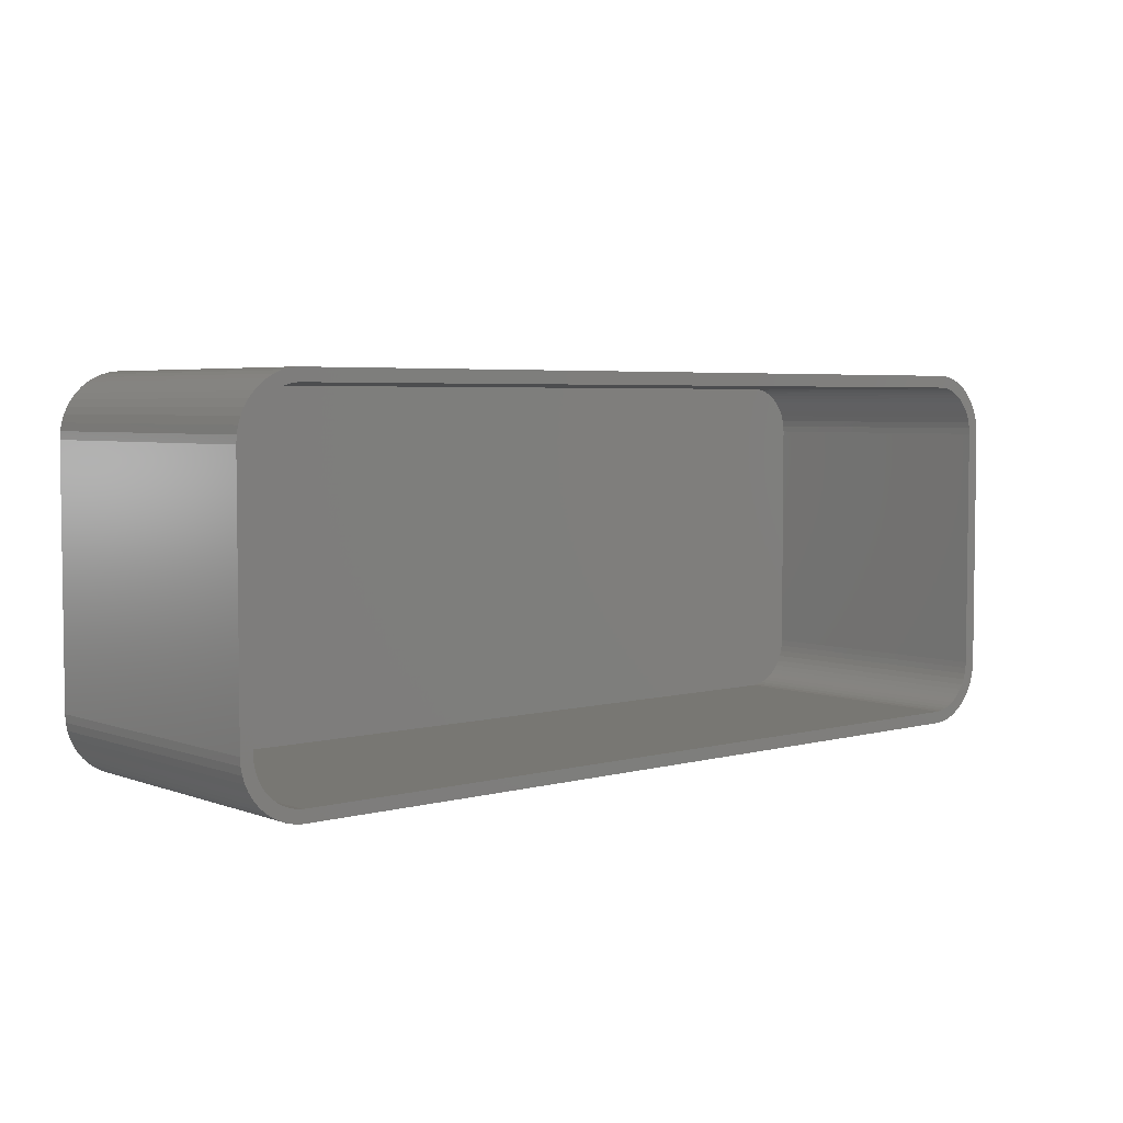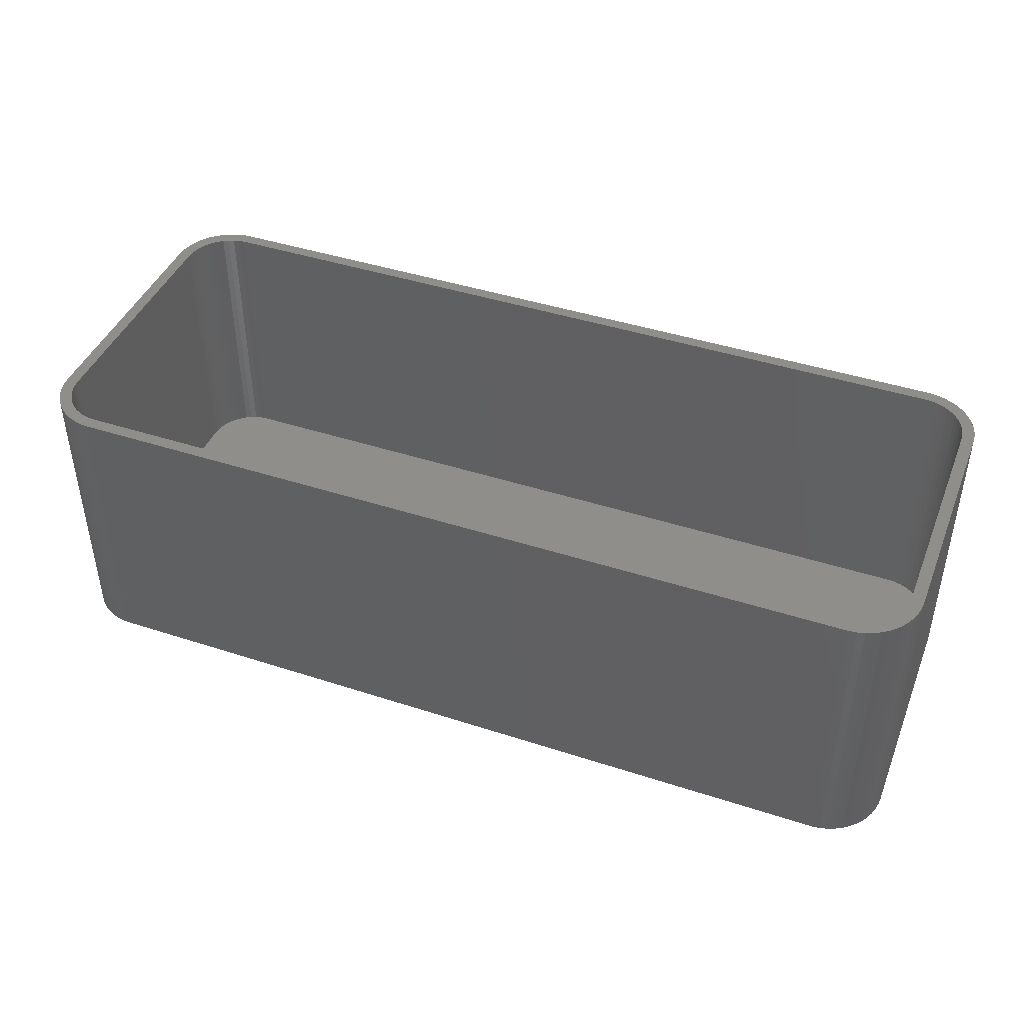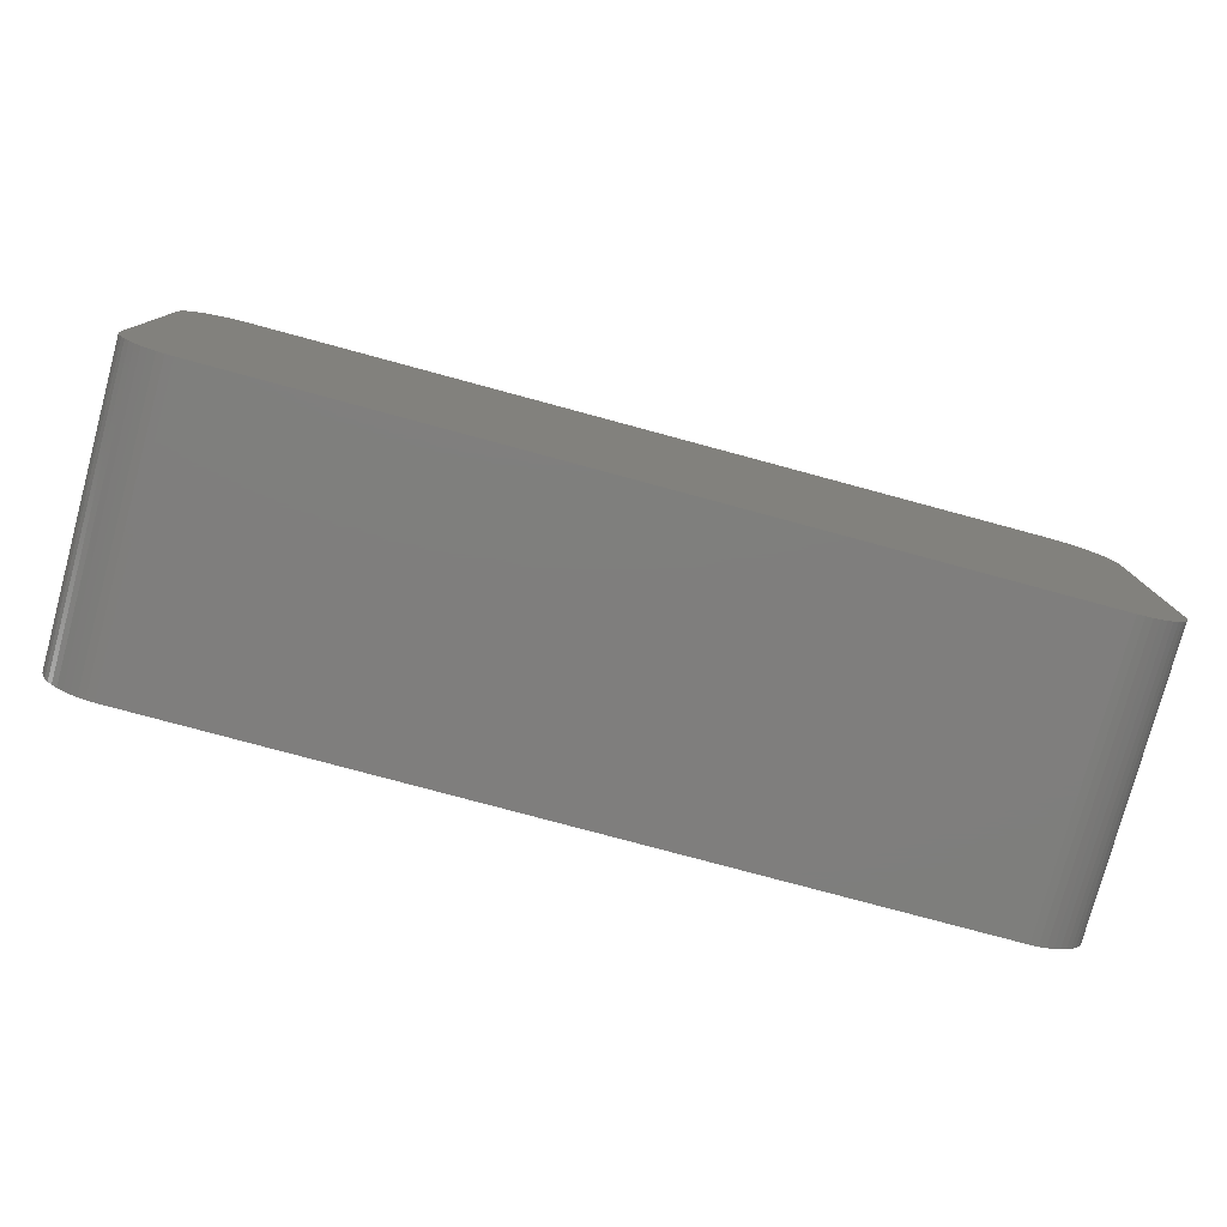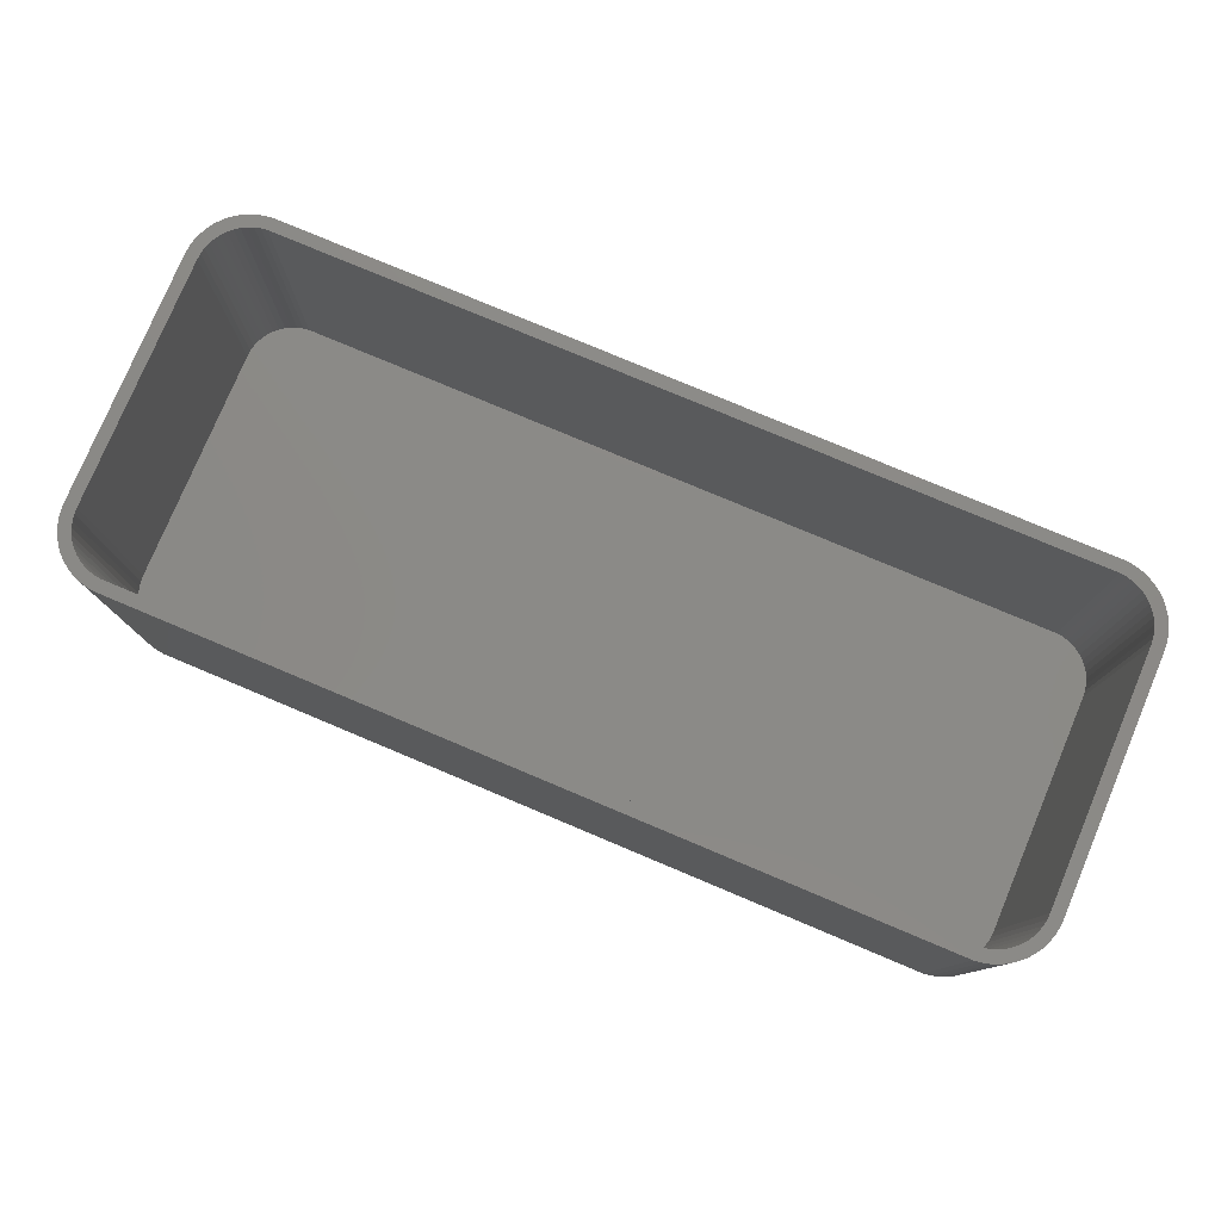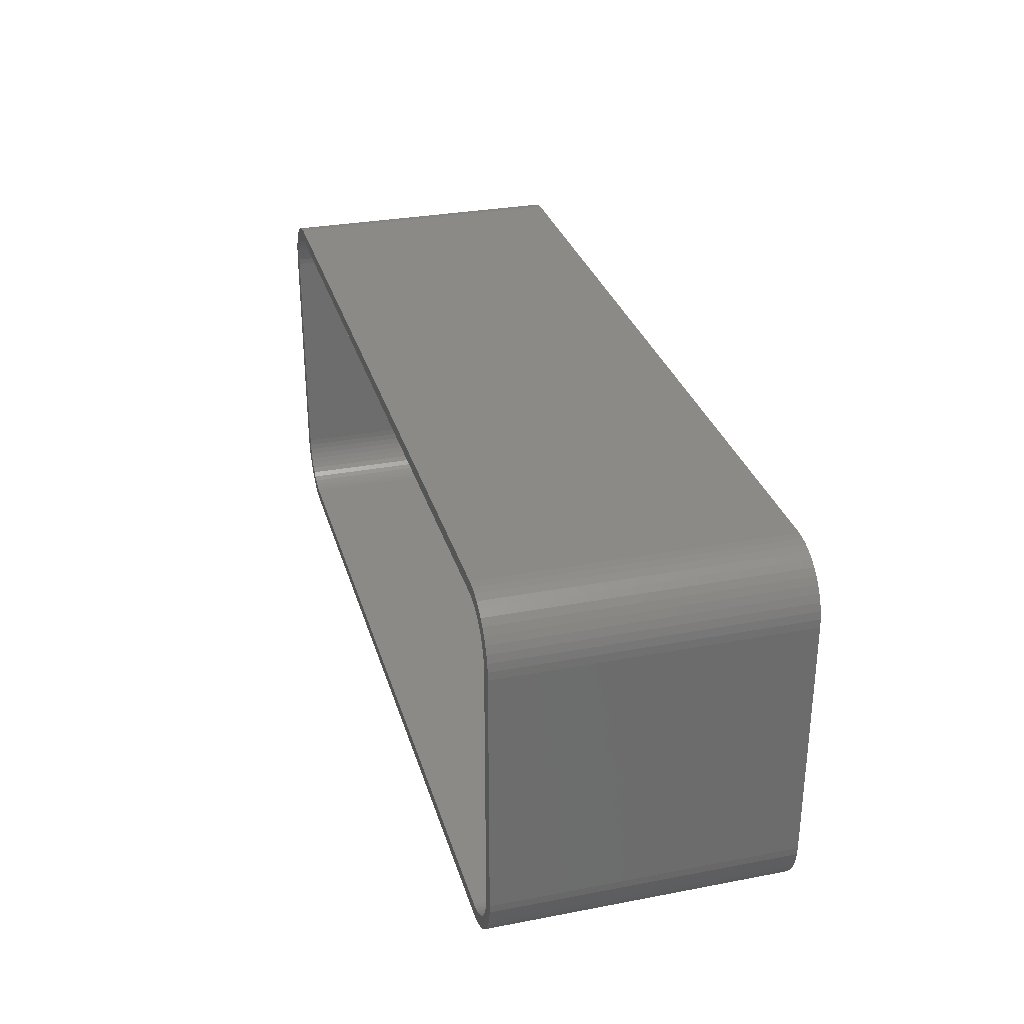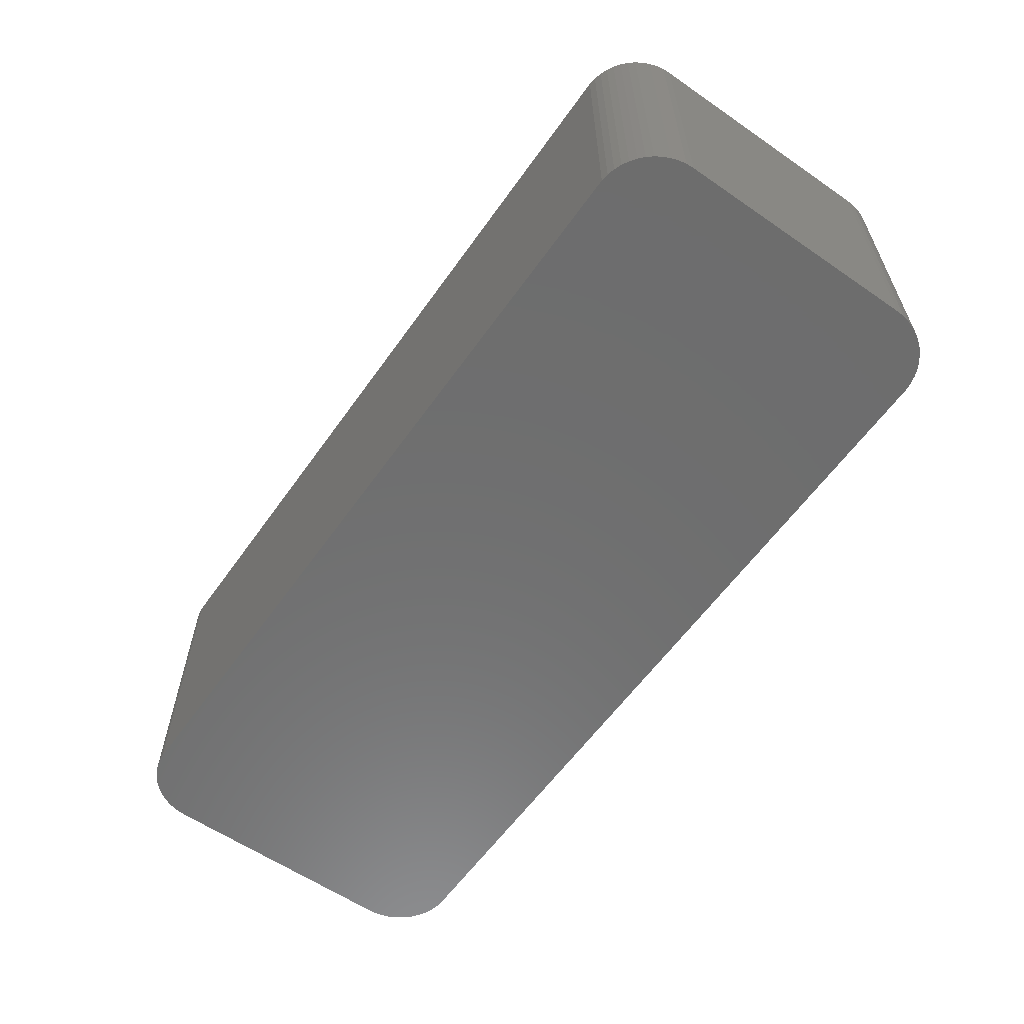
<metadata>
{"format":"stl","ext":"stl","renderer":"f3d","projection":"perspective","resolution":1024,"background":"white","views":[{"elev":4.4,"azim":-40.7,"up":"+Y"},{"elev":43.2,"azim":21.1,"up":"+Z"},{"elev":-78.4,"azim":164.9,"up":"+Y"},{"elev":78.4,"azim":-157.2,"up":"+Z"},{"elev":30.4,"azim":74.6,"up":"+Y"},{"elev":-59.8,"azim":54.8,"up":"+Z"}]}
</metadata>
<code>
# stl→obj: 208 verts, 412 faces
v -37.5 -10 0
v -37.5 10 24
v -37.5 10 0
v -37.5 -10 24
v -37.46 -10.63 0
v -37.46 -10.63 24
v 36.55 12.94 24
v 36.14 13.42 0
v 36.14 13.42 24
v 36.55 12.94 0
v -37.46 10.63 24
v -37.46 10.63 0
v 36.5 10 24
v 37.5 10 24
v 37.46 10.63 24
v 37.5 -10 24
v 36.47 10.5 24
v 37.34 11.24 24
v 36.5 -10 24
v 36.37 10.99 24
v 37.15 11.84 24
v 37.46 -10.63 24
v 36.22 11.47 24
v 36.88 12.41 24
v 36.47 -10.5 24
v 36.01 11.93 24
v 37.34 -11.24 24
v 36.37 -10.99 24
v 35.74 12.35 24
v 35.42 12.74 24
v 35.69 13.85 24
v 35.05 13.08 24
v 35.18 14.22 24
v 34.64 13.38 24
v 34.63 14.52 24
v 34.2 13.62 24
v 34.05 14.76 24
v 33.74 13.8 24
v 33.44 14.91 24
v 33.25 13.93 24
v 32.81 14.99 24
v 32.75 13.99 24
v -32.75 13.99 24
v -32.81 14.99 24
v -33.25 13.93 24
v -33.44 14.91 24
v -33.74 13.8 24
v -34.05 14.76 24
v -34.2 13.62 24
v -34.63 14.52 24
v -34.64 13.38 24
v -35.18 14.22 24
v -35.05 13.08 24
v -35.69 13.85 24
v -35.42 12.74 24
v -36.14 13.42 24
v -35.74 12.35 24
v -36.55 12.94 24
v -36.01 11.93 24
v -36.88 12.41 24
v -36.22 11.47 24
v -37.34 11.24 24
v -36.37 10.99 24
v -37.15 11.84 24
v 37.15 -11.84 24
v 36.22 -11.47 24
v 36.88 -12.41 24
v 36.01 -11.93 24
v 36.55 -12.94 24
v 35.74 -12.35 24
v 36.14 -13.42 24
v 35.42 -12.74 24
v 35.69 -13.85 24
v 35.05 -13.08 24
v 35.18 -14.22 24
v 34.64 -13.38 24
v 34.63 -14.52 24
v 34.2 -13.62 24
v 34.05 -14.76 24
v 33.74 -13.8 24
v 33.44 -14.91 24
v 33.25 -13.93 24
v 32.81 -14.99 24
v 32.75 -13.99 24
v -32.75 -13.99 24
v -32.81 -14.99 24
v -33.25 -13.93 24
v -33.44 -14.91 24
v -33.74 -13.8 24
v -34.05 -14.76 24
v -34.2 -13.62 24
v -34.63 -14.52 24
v -34.64 -13.38 24
v -35.18 -14.22 24
v -35.05 -13.08 24
v -35.69 -13.85 24
v -35.42 -12.74 24
v -36.14 -13.42 24
v -35.74 -12.35 24
v -36.55 -12.94 24
v -36.01 -11.93 24
v -36.88 -12.41 24
v -36.22 -11.47 24
v -37.15 -11.84 24
v -36.37 -10.99 24
v -37.34 -11.24 24
v -36.47 -10.5 24
v -36.5 -10 24
v -36.5 10 24
v -36.47 10.5 24
v -33.44 14.91 0
v -34.05 14.76 0
v -32.81 -14.99 0
v 32.81 -14.99 0
v 37.5 -10 0
v 37.46 -10.63 0
v 37.5 10 0
v -32.81 14.99 0
v 32.81 14.99 0
v -34.63 -14.52 0
v -34.05 -14.76 0
v -36.14 -13.42 0
v -35.69 -13.85 0
v 37.15 11.84 0
v 37.34 11.24 0
v 33.44 14.91 0
v -37.34 11.24 0
v -37.15 11.84 0
v -34.63 14.52 0
v -35.18 14.22 0
v -35.69 13.85 0
v 37.34 -11.24 0
v 37.15 -11.84 0
v 37.46 10.63 0
v 36.88 -12.41 0
v 36.55 -12.94 0
v 36.14 -13.42 0
v 36.88 12.41 0
v 35.69 -13.85 0
v 35.18 -14.22 0
v 34.63 -14.52 0
v 35.69 13.85 0
v 34.05 -14.76 0
v 35.18 14.22 0
v 33.44 -14.91 0
v 34.63 14.52 0
v 34.05 14.76 0
v -33.44 -14.91 0
v -35.18 -14.22 0
v -36.55 -12.94 0
v -36.88 -12.41 0
v -36.14 13.42 0
v -37.15 -11.84 0
v -36.55 12.94 0
v -37.34 -11.24 0
v -36.88 12.41 0
v -36.5 10 2
v -36.5 -10 2
v -36.47 -10.5 2
v 35.74 12.35 2
v 35.42 12.74 2
v -36.47 10.5 2
v 32.75 -13.99 2
v -32.75 -13.99 2
v -33.74 13.8 2
v -33.25 13.93 2
v 34.2 13.62 2
v 34.64 13.38 2
v 36.47 -10.5 2
v 36.5 -10 2
v 36.5 10 2
v -32.75 13.99 2
v 32.75 13.99 2
v -35.42 12.74 2
v -35.74 12.35 2
v -33.74 -13.8 2
v -34.2 -13.62 2
v 36.37 10.99 2
v 36.22 11.47 2
v 34.2 -13.62 2
v 33.74 -13.8 2
v 33.25 -13.93 2
v 33.25 13.93 2
v -36.22 11.47 2
v -36.37 10.99 2
v -34.2 13.62 2
v 36.47 10.5 2
v 36.01 11.93 2
v 36.37 -10.99 2
v 36.22 -11.47 2
v 36.01 -11.93 2
v 35.05 13.08 2
v 35.74 -12.35 2
v 35.42 -12.74 2
v 35.05 -13.08 2
v 33.74 13.8 2
v 34.64 -13.38 2
v -33.25 -13.93 2
v -34.64 13.38 2
v -35.05 13.08 2
v -34.64 -13.38 2
v -35.05 -13.08 2
v -36.01 11.93 2
v -35.42 -12.74 2
v -35.74 -12.35 2
v -36.01 -11.93 2
v -36.22 -11.47 2
v -36.37 -10.99 2
f 1 2 3
f 2 1 4
f 5 4 1
f 4 5 6
f 7 8 9
f 8 7 10
f 3 11 12
f 11 3 2
f 13 14 15
f 14 13 16
f 17 15 18
f 19 16 13
f 20 18 21
f 16 19 22
f 23 21 24
f 25 22 19
f 26 24 7
f 22 25 27
f 28 27 25
f 15 17 13
f 18 20 17
f 21 23 20
f 29 7 9
f 24 26 23
f 7 29 26
f 30 9 31
f 9 30 29
f 32 31 33
f 31 32 30
f 33 34 32
f 35 34 33
f 35 36 34
f 37 36 35
f 37 38 36
f 39 38 37
f 39 40 38
f 41 40 39
f 41 42 40
f 41 43 42
f 44 43 41
f 44 45 43
f 46 45 44
f 46 47 45
f 48 47 46
f 48 49 47
f 50 49 48
f 50 51 49
f 52 51 50
f 51 52 53
f 54 53 52
f 53 54 55
f 56 55 54
f 55 56 57
f 58 57 56
f 57 58 59
f 60 59 58
f 59 60 61
f 62 63 64
f 61 64 63
f 64 61 60
f 27 28 65
f 66 65 28
f 65 66 67
f 68 67 66
f 67 68 69
f 70 69 68
f 69 70 71
f 72 71 70
f 71 72 73
f 74 73 72
f 73 74 75
f 76 75 74
f 76 77 75
f 78 77 76
f 78 79 77
f 80 79 78
f 80 81 79
f 82 81 80
f 82 83 81
f 84 83 82
f 85 83 84
f 85 86 83
f 87 86 85
f 87 88 86
f 89 88 87
f 89 90 88
f 91 90 89
f 91 92 90
f 93 92 91
f 94 93 95
f 93 94 92
f 96 95 97
f 95 96 94
f 98 97 99
f 100 99 101
f 97 98 96
f 102 101 103
f 104 103 105
f 106 105 107
f 99 100 98
f 6 107 108
f 109 2 108
f 63 62 110
f 4 108 2
f 11 110 62
f 6 108 4
f 110 11 109
f 101 102 100
f 109 11 2
f 103 104 102
f 105 106 104
f 107 6 106
f 111 48 46
f 48 111 112
f 113 83 86
f 83 113 114
f 22 115 16
f 115 22 116
f 16 117 14
f 117 16 115
f 118 46 44
f 46 118 111
f 119 44 41
f 44 119 118
f 120 90 92
f 90 120 121
f 122 96 98
f 96 122 123
f 18 124 21
f 124 18 125
f 126 41 39
f 41 126 119
f 127 64 128
f 64 127 62
f 112 50 48
f 50 112 129
f 130 54 52
f 54 130 131
f 114 115 116
f 115 114 117
f 114 116 132
f 119 117 114
f 114 132 133
f 117 119 134
f 114 133 135
f 134 119 125
f 114 135 136
f 125 119 124
f 114 136 137
f 124 119 138
f 114 137 139
f 138 119 10
f 114 139 140
f 10 119 8
f 114 140 141
f 8 119 142
f 114 141 143
f 142 119 144
f 114 143 145
f 144 119 146
f 146 119 147
f 147 119 126
f 113 119 114
f 113 118 119
f 1 113 148
f 113 1 118
f 1 148 121
f 3 118 1
f 1 121 120
f 118 3 111
f 1 120 149
f 111 3 112
f 1 149 123
f 112 3 129
f 1 123 122
f 129 3 130
f 1 122 150
f 130 3 131
f 1 150 151
f 131 3 152
f 1 151 153
f 152 3 154
f 1 153 155
f 154 3 156
f 1 155 5
f 156 3 128
f 128 3 127
f 127 3 12
f 153 106 155
f 106 153 104
f 122 100 150
f 100 122 98
f 151 104 153
f 104 151 102
f 121 88 90
f 88 121 148
f 123 94 96
f 94 123 149
f 114 81 83
f 81 114 145
f 71 136 69
f 136 71 137
f 65 132 27
f 132 65 133
f 15 125 18
f 125 15 134
f 14 134 15
f 134 14 117
f 24 10 7
f 10 24 138
f 21 138 24
f 138 21 124
f 144 35 33
f 35 144 146
f 8 31 9
f 31 8 142
f 146 37 35
f 37 146 147
f 12 62 127
f 62 12 11
f 129 52 50
f 52 129 130
f 131 56 54
f 56 131 152
f 155 6 5
f 6 155 106
f 150 102 151
f 102 150 100
f 148 86 88
f 86 148 113
f 149 92 94
f 92 149 120
f 140 73 75
f 73 140 139
f 139 71 73
f 71 139 137
f 69 135 67
f 135 69 136
f 27 116 22
f 116 27 132
f 147 39 37
f 39 147 126
f 154 56 152
f 56 154 58
f 141 75 77
f 75 141 140
f 143 77 79
f 77 143 141
f 145 79 81
f 79 145 143
f 67 133 65
f 133 67 135
f 142 33 31
f 33 142 144
f 128 60 156
f 60 128 64
f 156 58 154
f 58 156 60
f 108 157 109
f 157 108 158
f 107 158 108
f 158 107 159
f 160 30 161
f 30 160 29
f 109 162 110
f 162 109 157
f 163 85 84
f 85 163 164
f 165 45 47
f 45 165 166
f 167 34 36
f 34 167 168
f 169 19 170
f 19 169 25
f 170 13 171
f 13 170 19
f 166 43 45
f 43 166 172
f 172 42 43
f 42 172 173
f 57 174 55
f 174 57 175
f 176 91 89
f 91 176 177
f 178 23 179
f 23 178 20
f 180 80 78
f 80 180 181
f 182 84 82
f 84 182 163
f 173 40 42
f 40 173 183
f 63 184 61
f 184 63 185
f 186 47 49
f 47 186 165
f 173 171 187
f 171 173 170
f 173 187 178
f 163 170 173
f 173 178 179
f 170 163 169
f 173 179 188
f 169 163 189
f 173 188 160
f 189 163 190
f 173 160 161
f 190 163 191
f 173 161 192
f 191 163 193
f 173 192 168
f 193 163 194
f 173 168 167
f 194 163 195
f 173 167 196
f 195 163 197
f 173 196 183
f 197 163 180
f 180 163 181
f 181 163 182
f 172 163 173
f 172 164 163
f 157 172 166
f 172 157 164
f 157 166 165
f 158 164 157
f 157 165 186
f 164 158 198
f 157 186 199
f 198 158 176
f 157 199 200
f 176 158 177
f 157 200 174
f 177 158 201
f 157 174 175
f 201 158 202
f 157 175 203
f 202 158 204
f 157 203 184
f 204 158 205
f 157 184 185
f 205 158 206
f 157 185 162
f 206 158 207
f 207 158 208
f 208 158 159
f 103 208 105
f 208 103 207
f 164 87 85
f 87 164 198
f 198 89 87
f 89 198 176
f 187 20 178
f 20 187 17
f 171 17 187
f 17 171 13
f 179 26 188
f 26 179 23
f 188 29 160
f 29 188 26
f 196 36 38
f 36 196 167
f 181 82 80
f 82 181 182
f 110 185 63
f 185 110 162
f 199 49 51
f 49 199 186
f 200 51 53
f 51 200 199
f 97 205 99
f 205 97 204
f 105 159 107
f 159 105 208
f 168 32 34
f 32 168 192
f 192 30 32
f 30 192 161
f 183 38 40
f 38 183 196
f 193 68 191
f 68 193 70
f 190 28 189
f 28 190 66
f 194 70 193
f 70 194 72
f 197 78 76
f 78 197 180
f 61 203 59
f 203 61 184
f 59 175 57
f 175 59 203
f 174 53 55
f 53 174 200
f 101 207 103
f 207 101 206
f 202 97 95
f 97 202 204
f 177 93 91
f 93 177 201
f 201 95 93
f 95 201 202
f 189 25 169
f 25 189 28
f 194 74 72
f 74 194 195
f 195 76 74
f 76 195 197
f 99 206 101
f 206 99 205
f 191 66 190
f 66 191 68

</code>
